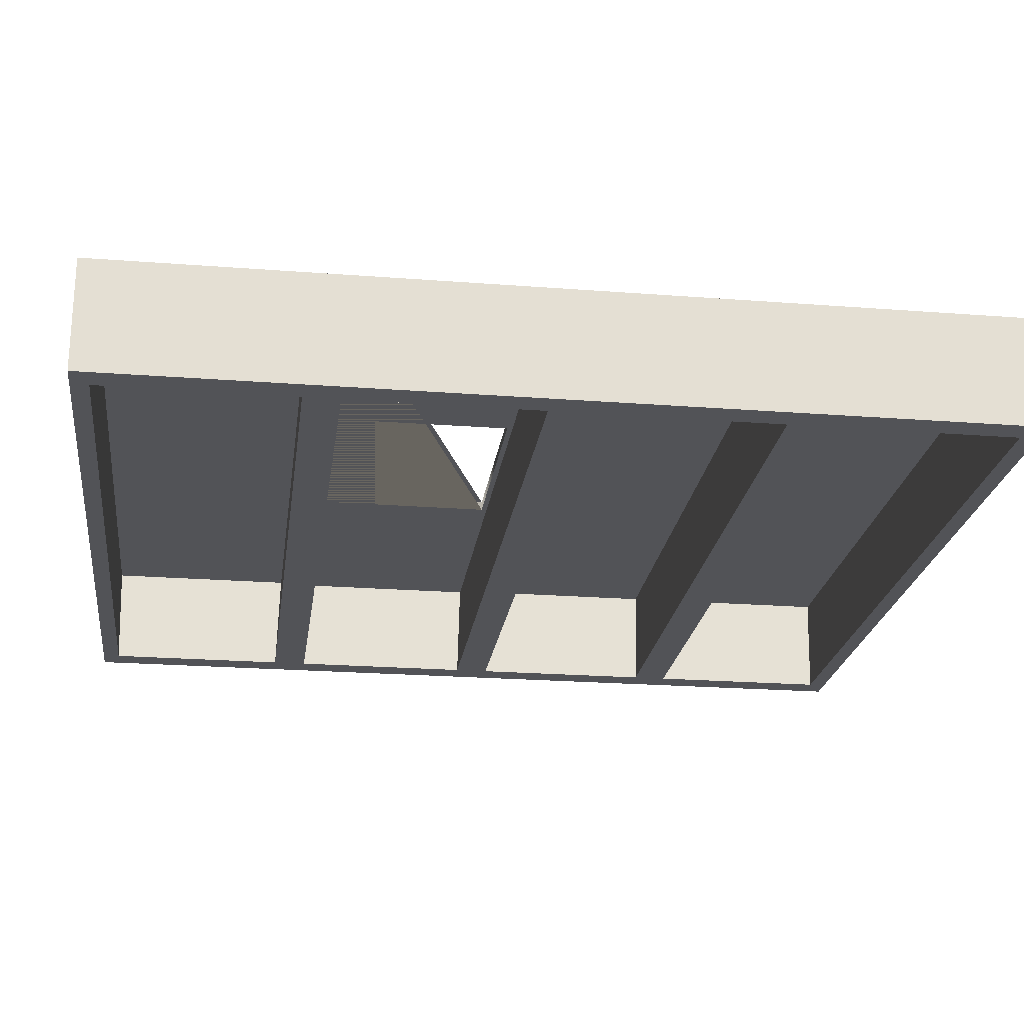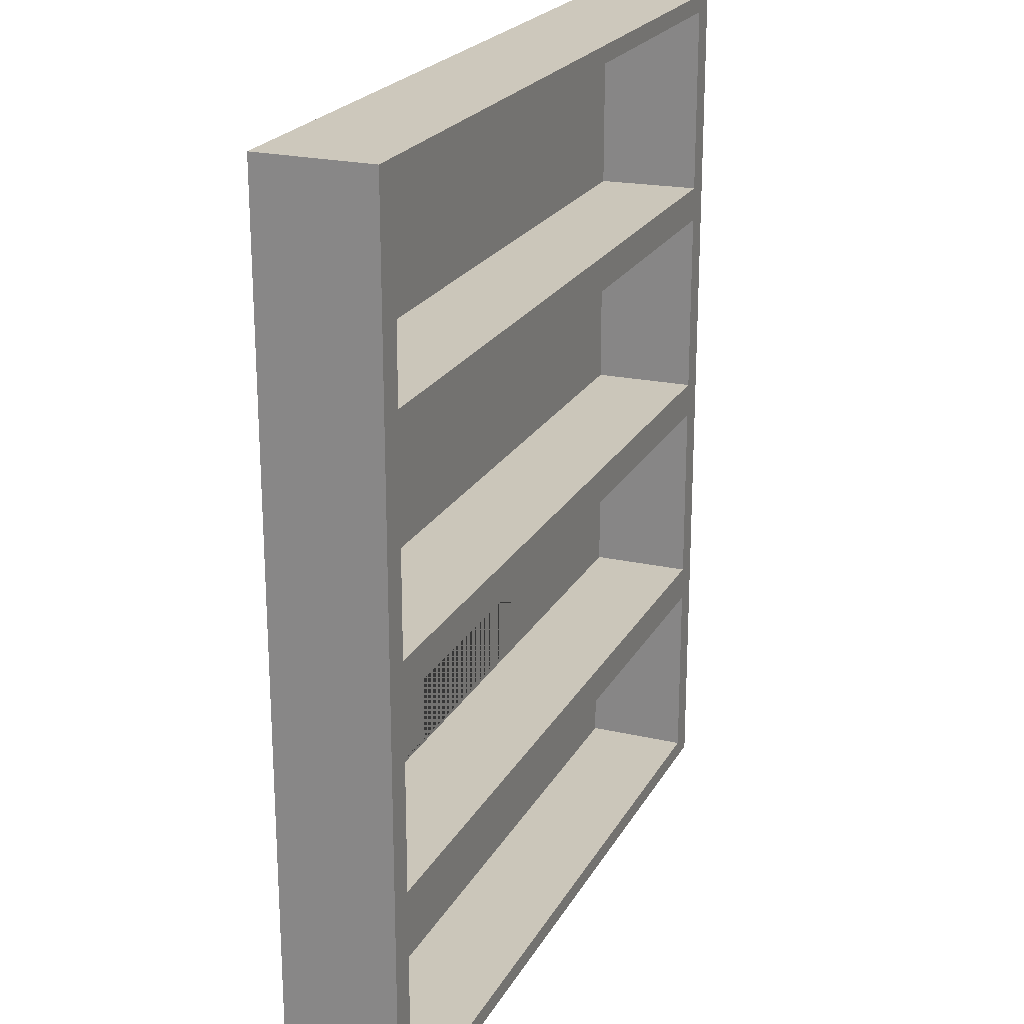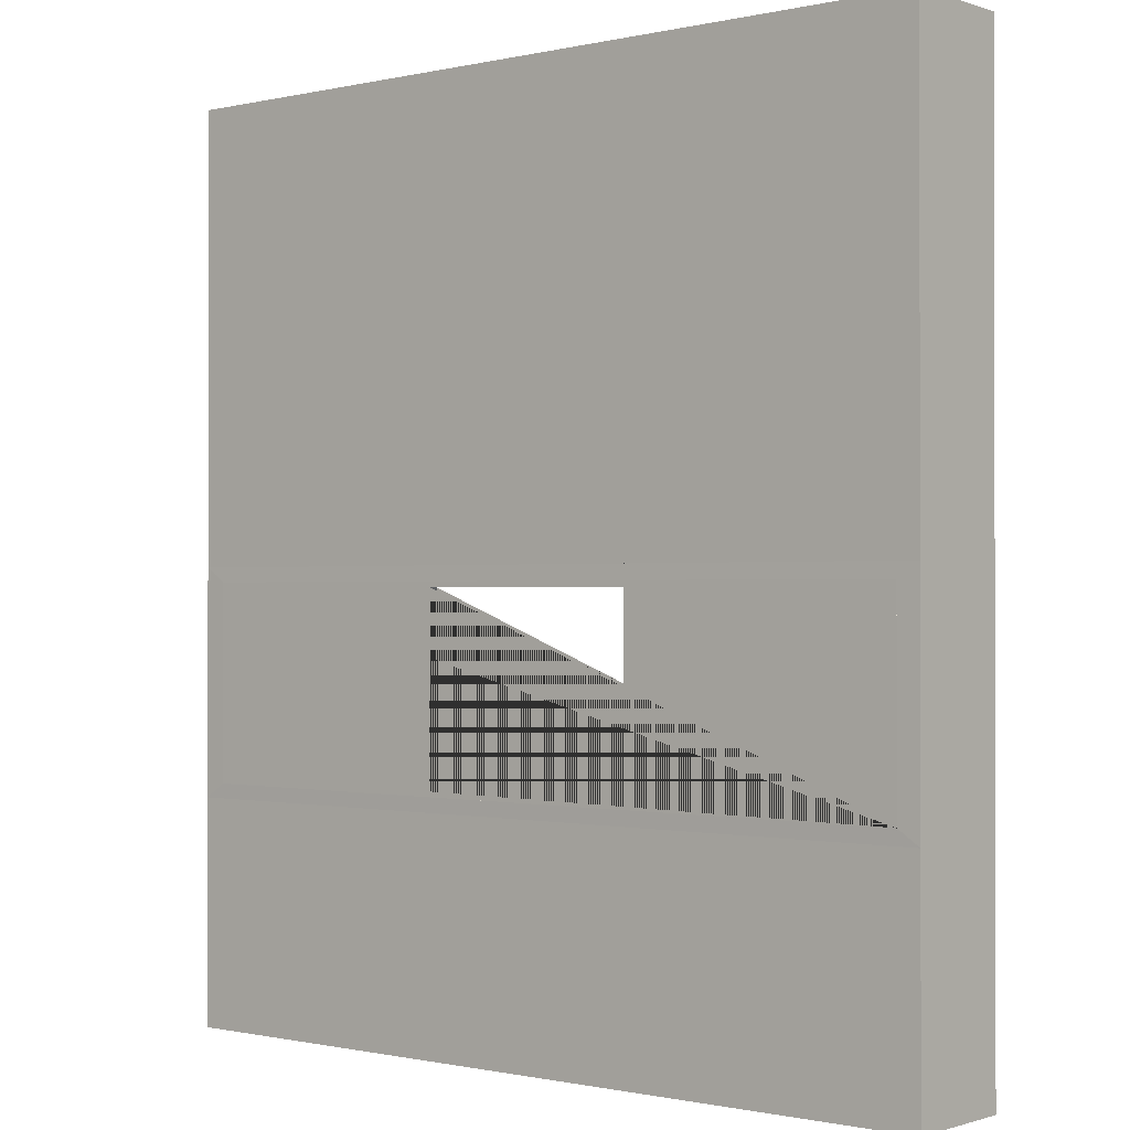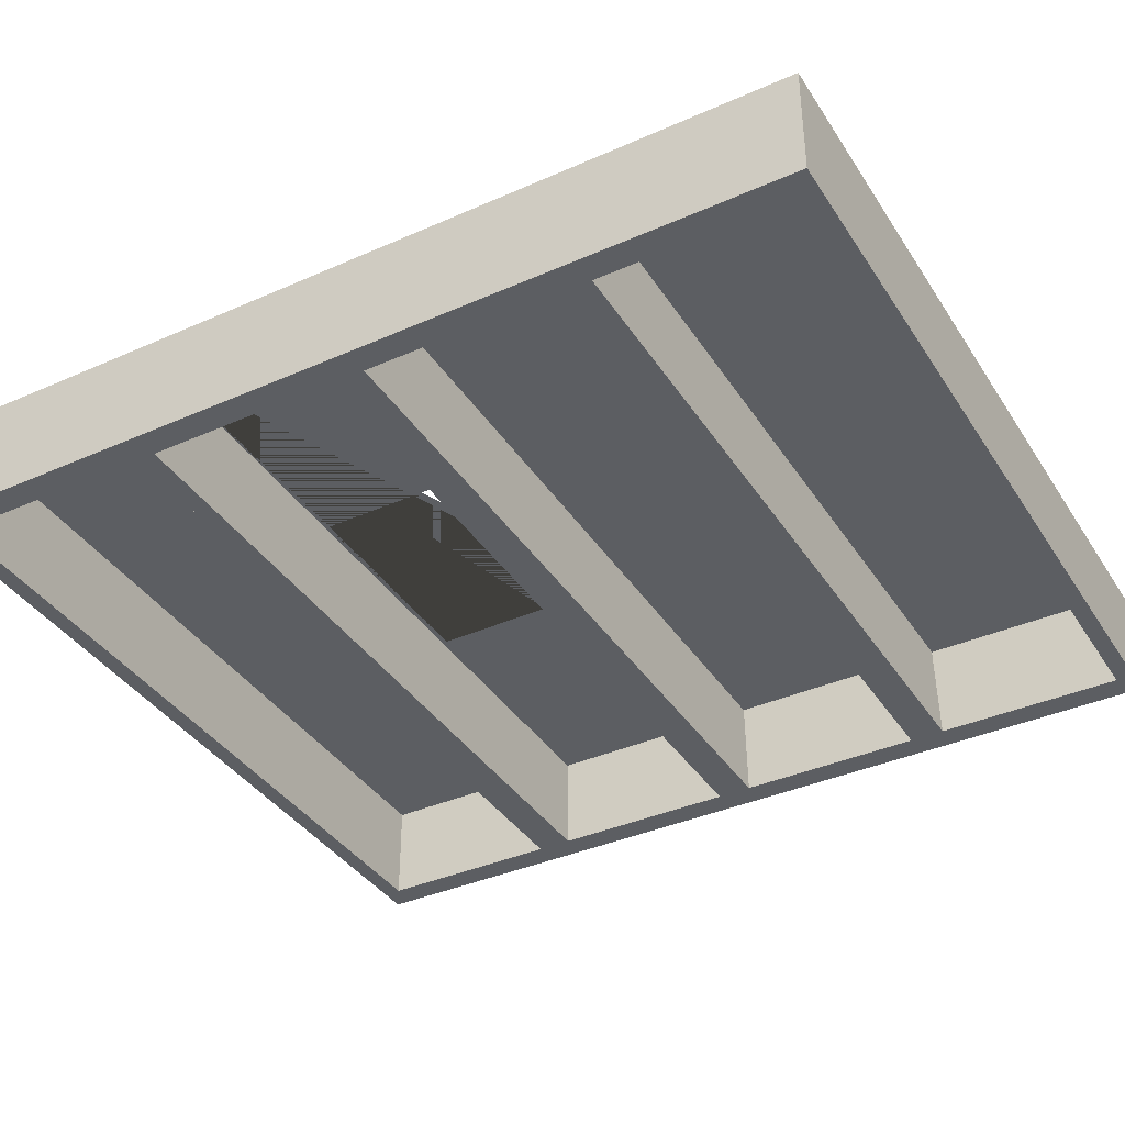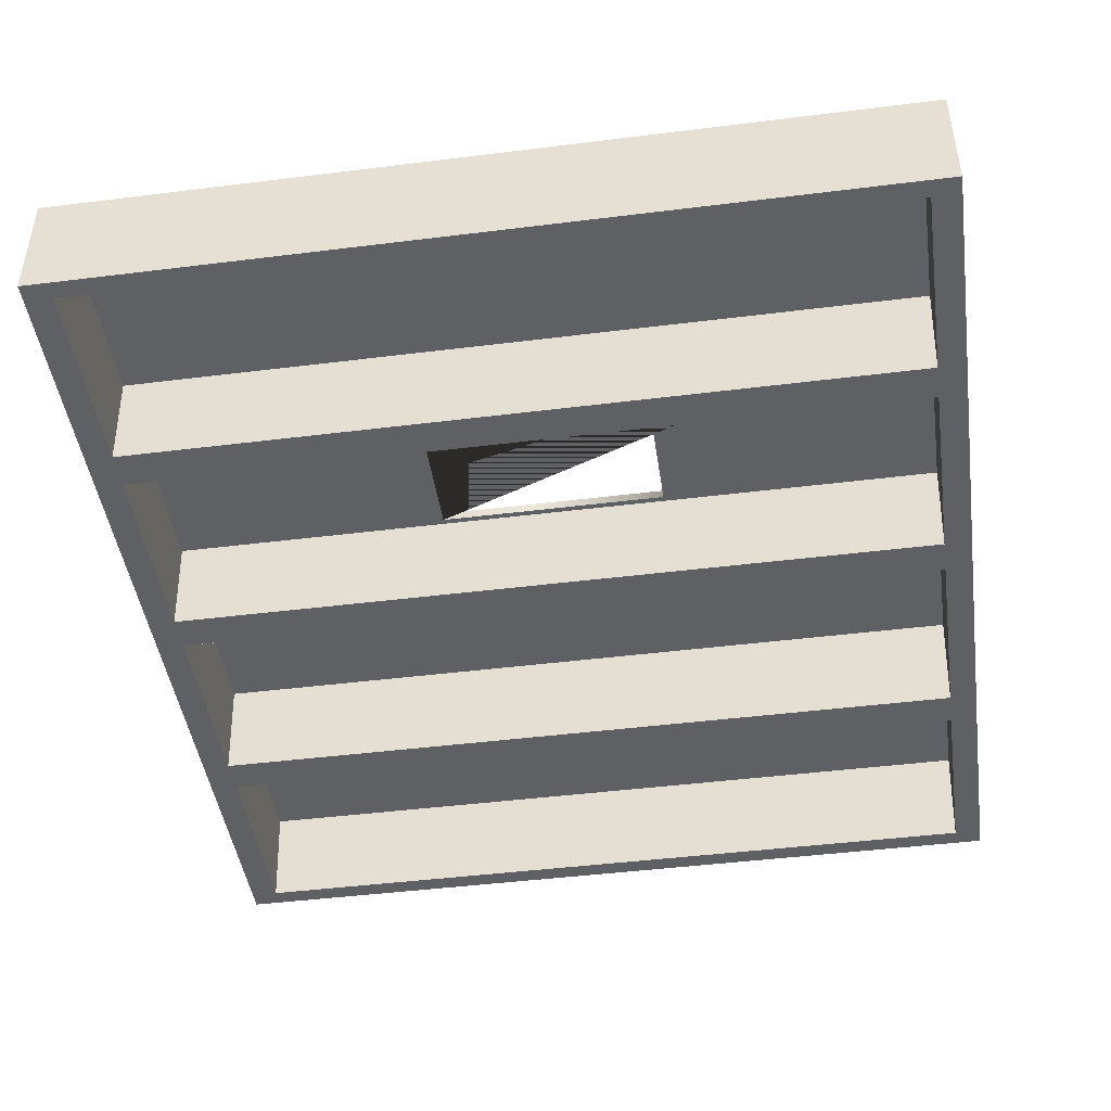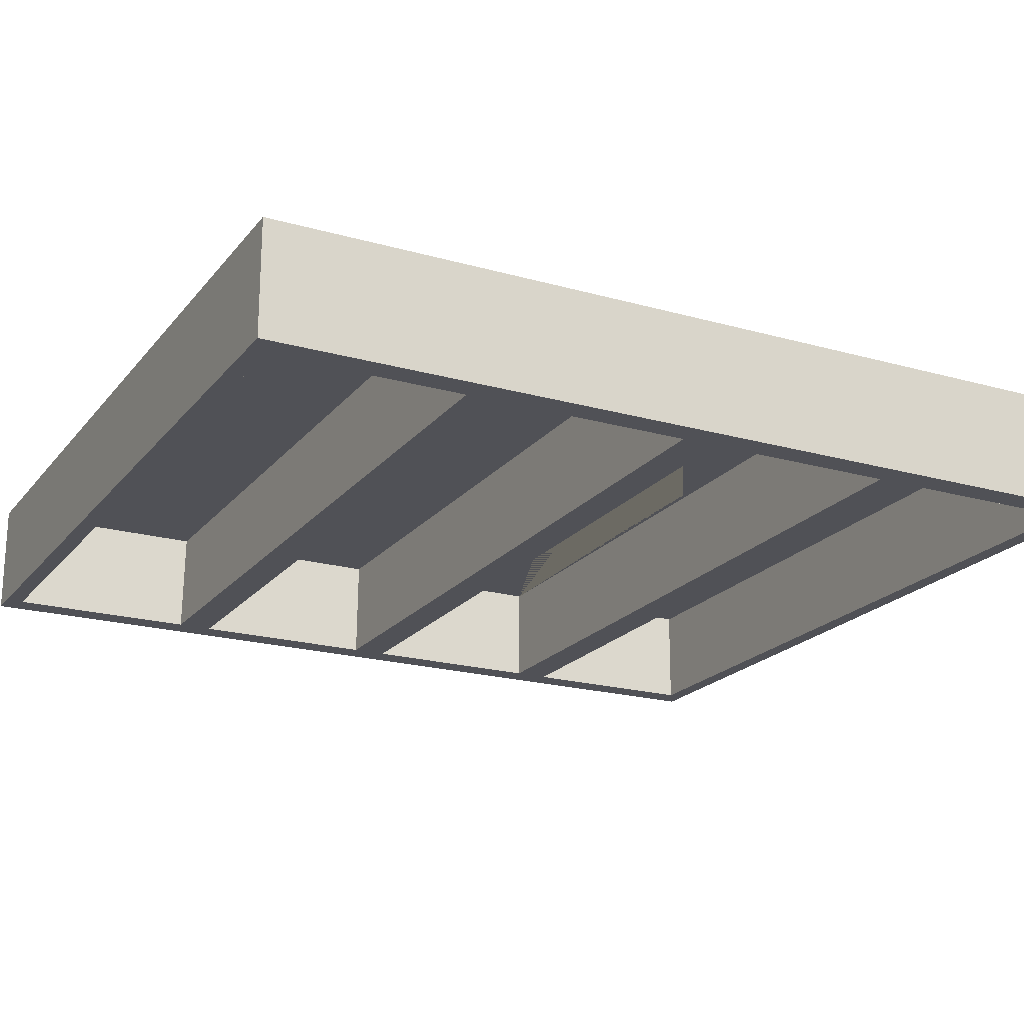
<metadata>
{"format":"obj","ext":"obj","renderer":"f3d","projection":"perspective","resolution":1024,"background":"white","views":[{"elev":-22.4,"azim":82.4,"up":"+Z"},{"elev":22.2,"azim":112.2,"up":"+Y"},{"elev":-0.7,"azim":39.8,"up":"+Y"},{"elev":-38.0,"azim":119.3,"up":"+Z"},{"elev":-45.2,"azim":8.2,"up":"+Z"},{"elev":-20.4,"azim":-117.3,"up":"+Z"}]}
</metadata>
<code>
o BookShelf_Cube.002
v -3.409 3.854 0.4204
v -0.9903 2.172 0.4204
v -0.9903 3.805 0.4204
v 3.409 3.854 0.4204
v -3.409 2.127 0.4204
v 3.409 2.127 0.4204
v 0.9904 2.172 0.4204
v 0.994 3.805 0.4204
v -3.6 0.01867 0.5
v -3.6 2 0.5
v -3.6 2 -0.5
v -3.6 0.01867 -0.5
v 3.6 0.01867 -0.5
v 3.6 2 -0.5
v 3.6 2 0.5
v 3.6 0.01867 0.5
v -3.409 0.1457 0.4365
v -3.367 0.1742 -0.5
v -3.367 1.844 -0.5
v -3.409 1.873 0.4365
v 3.367 0.1742 -0.5
v 3.409 0.1457 0.4365
v 3.409 1.873 0.4365
v 3.367 1.844 -0.5
v -3.6 2 0.5
v -3.6 3.981 0.5
v -3.6 3.981 -0.5
v -3.6 2 -0.5
v 3.6 2 -0.5
v 3.6 3.981 -0.5
v 3.6 3.981 0.5
v 3.6 2 0.5
v 3.409 2.127 0.5023
v -3.409 2.127 0.5023
v -3.409 3.854 0.5023
v 3.409 3.854 0.5023
v -3.409 2.127 0.4365
v -3.367 2.156 -0.5
v -3.367 3.826 -0.5
v -3.409 3.854 0.4365
v 3.367 2.156 -0.5
v 3.409 2.127 0.4365
v 3.409 3.854 0.4365
v 3.367 3.826 -0.5
v -3.6 3.981 0.5
v -3.6 5.963 0.5
v -3.6 5.963 -0.5
v -3.6 3.981 -0.5
v 3.6 3.981 -0.5
v 3.6 5.963 -0.5
v 3.6 5.963 0.5
v 3.6 3.981 0.5
v -3.409 4.108 0.4365
v -3.367 4.137 -0.5
v -3.367 5.807 -0.5
v -3.409 5.836 0.4365
v 3.367 4.137 -0.5
v 3.409 4.108 0.4365
v 3.409 5.836 0.4365
v 3.367 5.807 -0.5
v -3.6 5.963 0.5
v -3.6 7.944 0.5
v -3.6 7.944 -0.5
v -3.6 5.963 -0.5
v 3.6 5.963 -0.5
v 3.6 7.944 -0.5
v 3.6 7.944 0.5
v 3.6 5.963 0.5
v -3.409 6.09 0.4365
v -3.367 6.118 -0.5
v -3.367 7.788 -0.5
v -3.409 7.817 0.4365
v 3.367 6.118 -0.5
v 3.409 6.09 0.4365
v 3.409 7.817 0.4365
v 3.367 7.788 -0.5
v 0.994 3.805 0.5023
v 0.9904 2.172 0.5023
v -0.9903 2.172 0.5023
v -0.9903 3.805 0.5023
v 3.409 2.127 0.5023
v -3.409 2.127 0.5023
v -3.409 3.854 0.5023
v 3.409 3.854 0.5023
f 82 83 1 5
f 83 84 4 1
f 4 8 3 1
f 6 5 1 3 2 7 8 4
f 9 10 11 12
f 13 14 15 16
f 16 15 10 9
f 12 13 16 9
f 14 11 10 15
f 17 18 19 20
f 21 22 23 24
f 22 17 20 23
f 18 17 22 21
f 24 23 20 19
f 12 11 19 18
f 13 12 18 21
f 11 14 24 19
f 14 13 21 24
f 25 26 27 28
f 29 30 31 32
f 28 29 32 25
f 30 27 26 31
f 37 38 39 40
f 41 42 43 44
f 40 43 36 35
f 38 37 42 41
f 44 43 40 39
f 28 27 39 38
f 29 28 38 41
f 27 30 44 39
f 30 29 41 44
f 45 46 47 48
f 49 50 51 52
f 52 51 46 45
f 48 49 52 45
f 50 47 46 51
f 53 54 55 56
f 57 58 59 60
f 58 53 56 59
f 54 53 58 57
f 60 59 56 55
f 48 47 55 54
f 49 48 54 57
f 47 50 60 55
f 50 49 57 60
f 61 62 63 64
f 65 66 67 68
f 68 67 62 61
f 64 65 68 61
f 66 63 62 67
f 69 70 71 72
f 73 74 75 76
f 74 69 72 75
f 70 69 74 73
f 76 75 72 71
f 64 63 71 70
f 65 64 70 73
f 63 66 76 71
f 66 65 73 76
f 43 42 33 36
f 37 40 35 34
f 42 37 34 33
f 31 36 33 32
f 45 35 36 52
f 26 25 34 35
f 15 33 34 10
f 81 84 77 78 79 80 83 82
f 84 83 80 77
f 80 79 2 3
f 84 81 6 4
f 78 77 8 7
f 79 78 7 2
f 77 80 3 8
f 81 82 5 6

</code>
